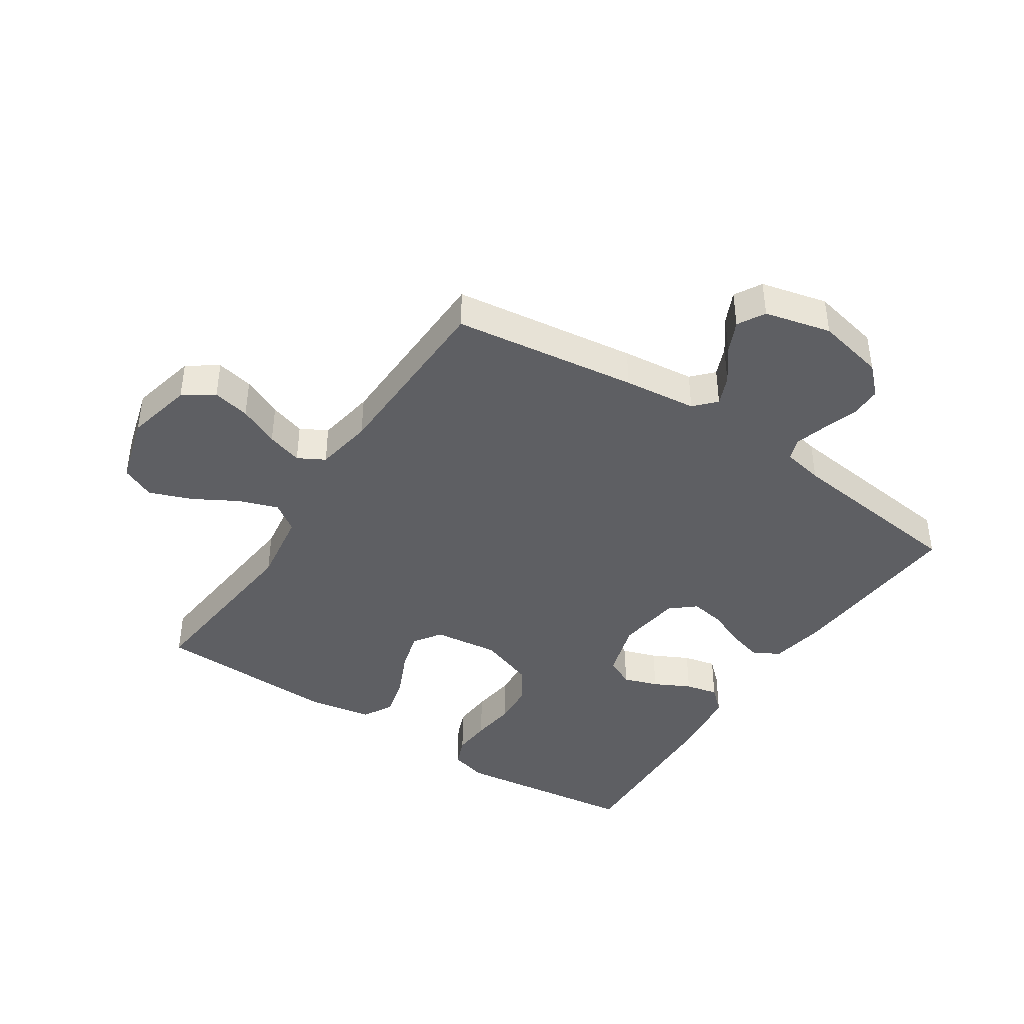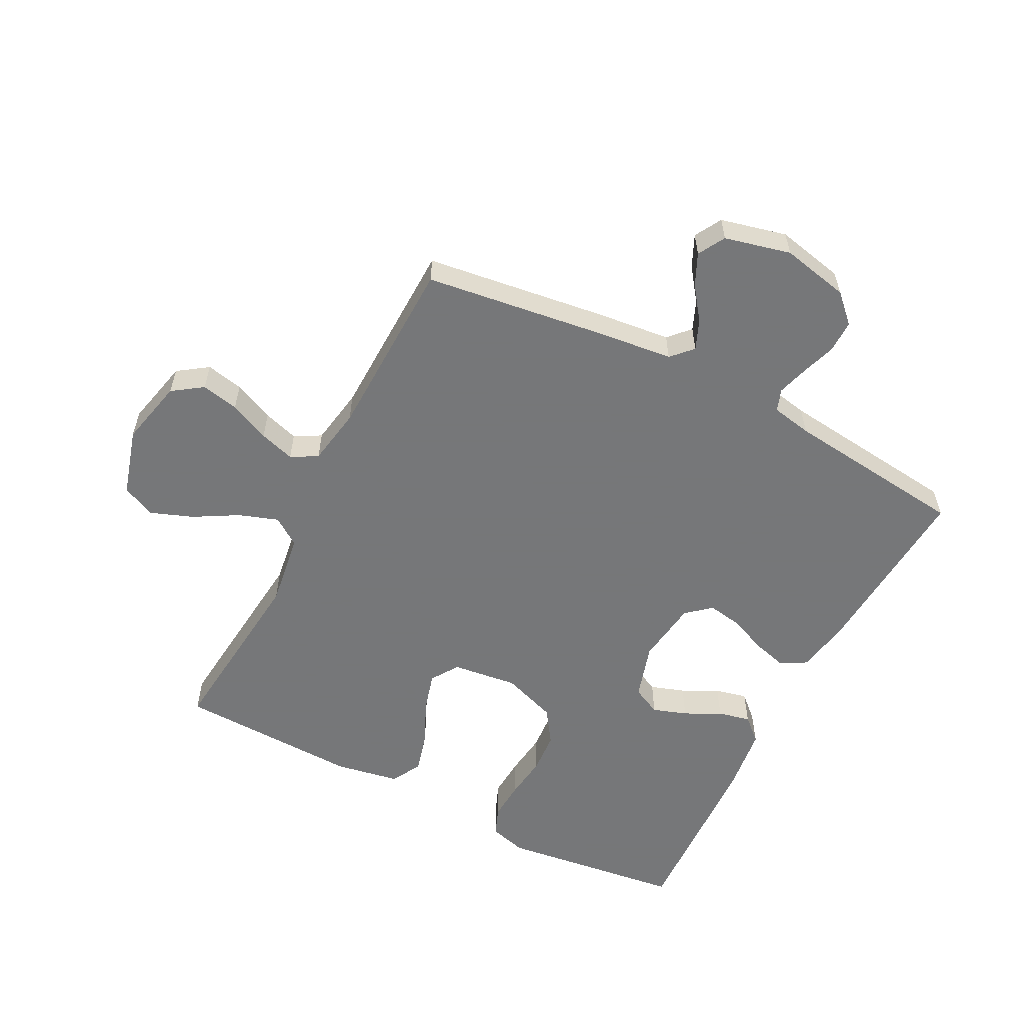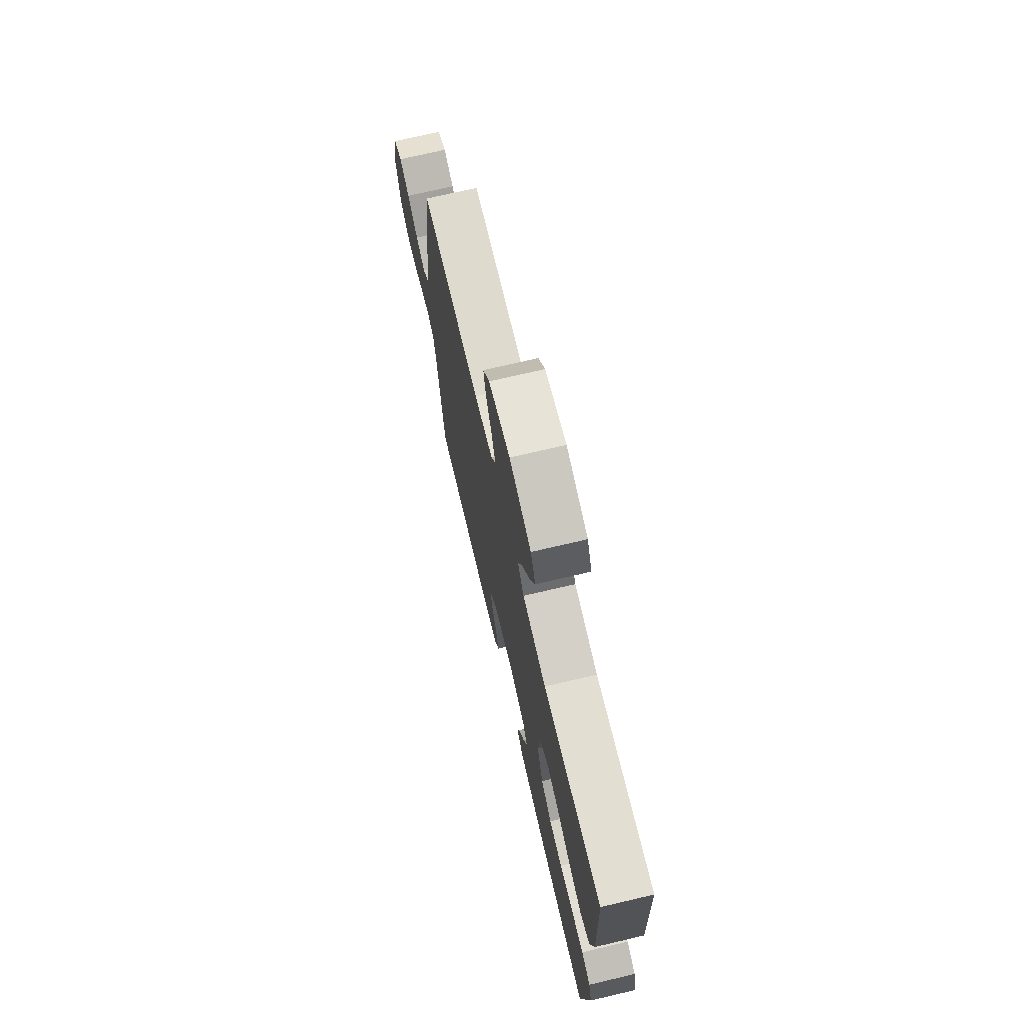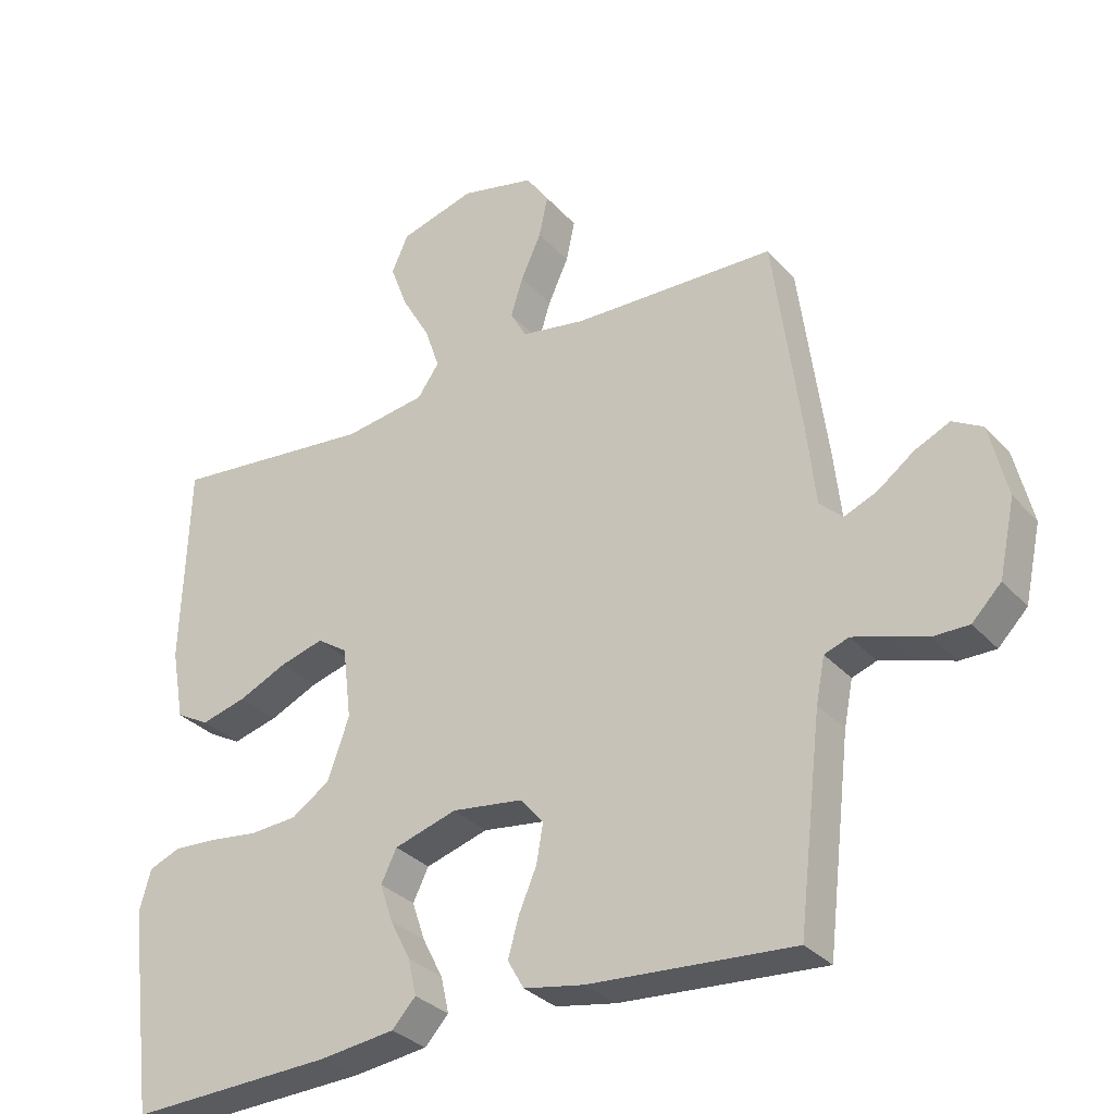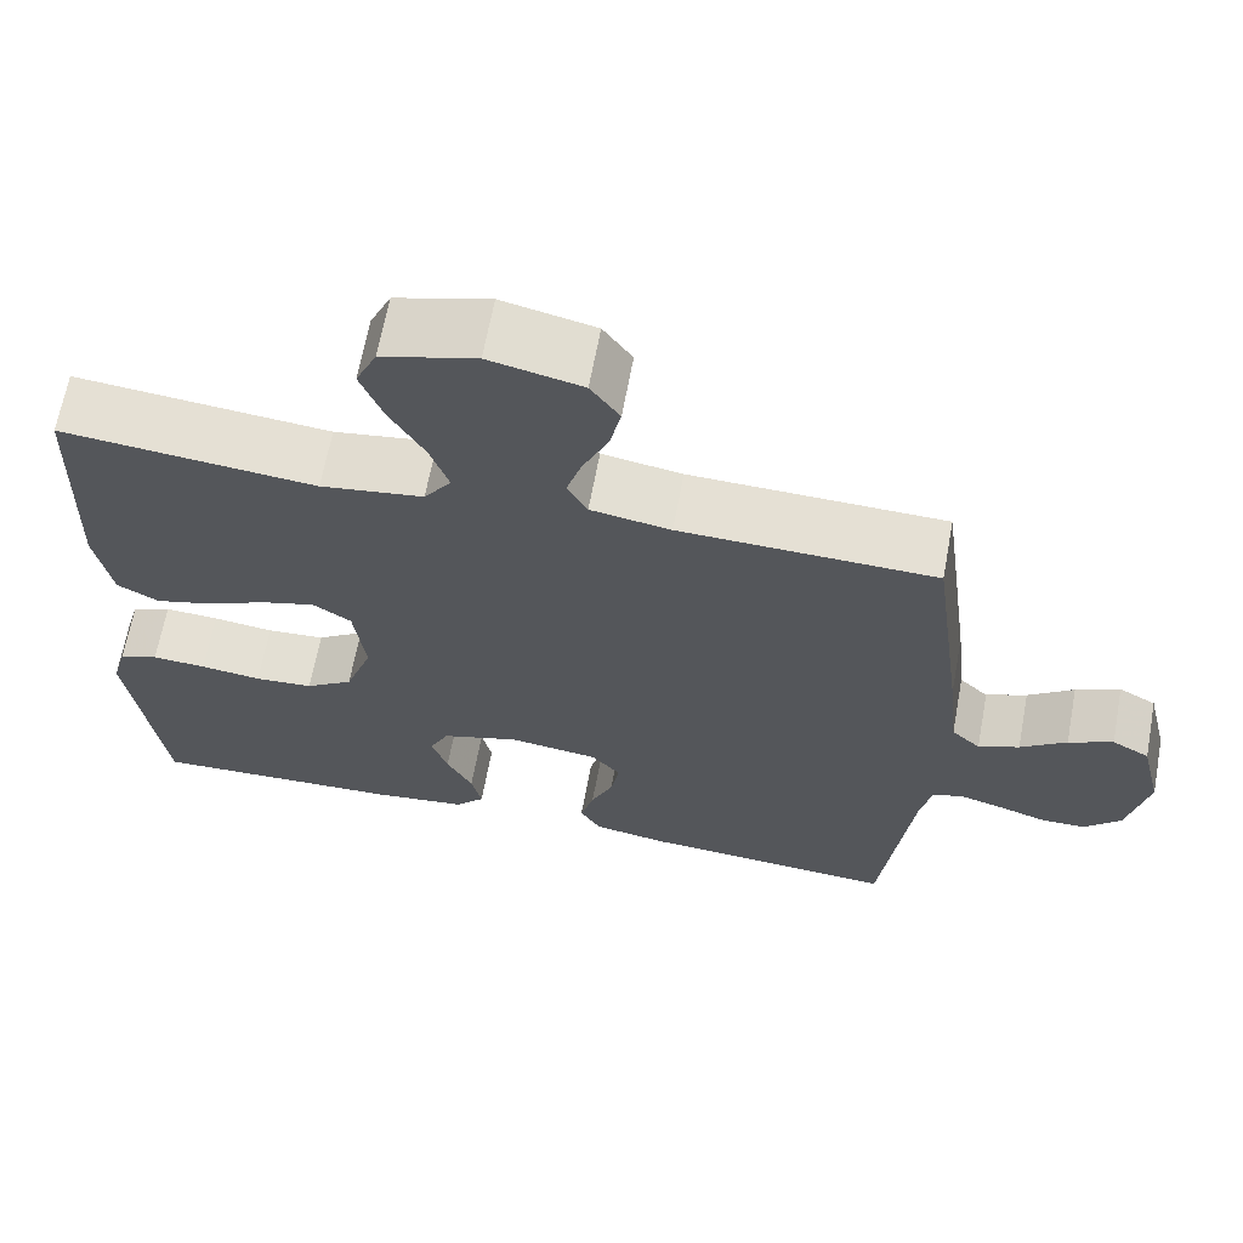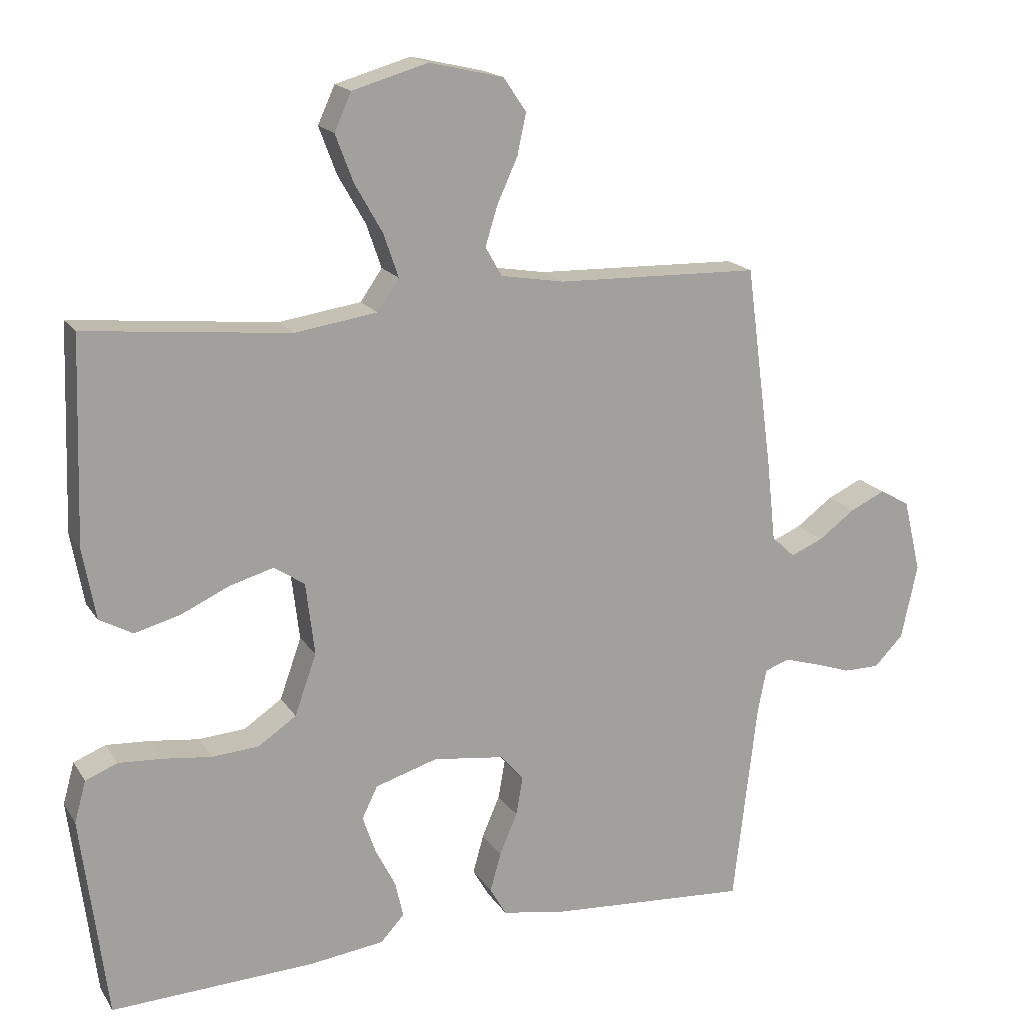
<metadata>
{"format":"obj","ext":"obj","renderer":"f3d","projection":"perspective","resolution":1024,"background":"white","views":[{"elev":-41.8,"azim":56.6,"up":"+Y"},{"elev":-57.1,"azim":62.8,"up":"+Y"},{"elev":72.5,"azim":-103.2,"up":"+Z"},{"elev":-31.5,"azim":34.0,"up":"+Z"},{"elev":65.7,"azim":10.5,"up":"+Z"},{"elev":17.5,"azim":-22.6,"up":"+Z"}]}
</metadata>
<code>
v 0.5 0.07 0.5
v 0.54 0.07 0.2
v 0.553 0.07 0.081
v 0.587 0.07 0.049
v 0.635 0.07 0.069
v 0.689 0.07 0.109
v 0.741 0.07 0.133
v 0.785 0.07 0.108
v 0.811 0.07 0
v 0.787 0.07 -0.111
v 0.744 0.07 -0.155
v 0.691 0.07 -0.155
v 0.635 0.07 -0.136
v 0.584 0.07 -0.121
v 0.548 0.07 -0.134
v 0.535 0.07 -0.2
v 0.5 0.07 -0.5
v 0.2 0.07 -0.479
v 0.111 0.07 -0.463
v 0.087 0.07 -0.421
v 0.103 0.07 -0.364
v 0.129 0.07 -0.303
v 0.139 0.07 -0.246
v 0.105 0.07 -0.206
v 0 0.07 -0.192
v -0.092 0.07 -0.22
v -0.115 0.07 -0.267
v -0.096 0.07 -0.323
v -0.066 0.07 -0.382
v -0.054 0.07 -0.435
v -0.089 0.07 -0.473
v -0.2 0.07 -0.487
v -0.5 0.07 -0.5
v -0.538 0.07 -0.2
v -0.521 0.07 -0.139
v -0.474 0.07 -0.12
v -0.41 0.07 -0.124
v -0.338 0.07 -0.133
v -0.269 0.07 -0.128
v -0.213 0.07 -0.09
v -0.181 0.07 0
v -0.194 0.07 0.107
v -0.239 0.07 0.137
v -0.303 0.07 0.119
v -0.375 0.07 0.086
v -0.442 0.07 0.068
v -0.491 0.07 0.095
v -0.51 0.07 0.2
v -0.5 0.07 0.5
v -0.2 0.07 0.47
v -0.079 0.07 0.488
v -0.047 0.07 0.534
v -0.069 0.07 0.598
v -0.11 0.07 0.67
v -0.136 0.07 0.739
v -0.111 0.07 0.794
v 0 0.07 0.826
v 0.109 0.07 0.801
v 0.143 0.07 0.752
v 0.13 0.07 0.691
v 0.1 0.07 0.625
v 0.082 0.07 0.567
v 0.106 0.07 0.524
v 0.2 0.07 0.508
v 0.5 0 0.5
v 0.54 0 0.2
v 0.553 0 0.081
v 0.587 0 0.049
v 0.635 0 0.069
v 0.689 0 0.109
v 0.741 0 0.133
v 0.785 0 0.108
v 0.811 0 0
v 0.787 0 -0.111
v 0.744 0 -0.155
v 0.691 0 -0.155
v 0.635 0 -0.136
v 0.584 0 -0.121
v 0.548 0 -0.134
v 0.535 0 -0.2
v 0.5 0 -0.5
v 0.2 0 -0.479
v 0.111 0 -0.463
v 0.087 0 -0.421
v 0.103 0 -0.364
v 0.129 0 -0.303
v 0.139 0 -0.246
v 0.105 0 -0.206
v 0 0 -0.192
v -0.092 0 -0.22
v -0.115 0 -0.267
v -0.096 0 -0.323
v -0.066 0 -0.382
v -0.054 0 -0.435
v -0.089 0 -0.473
v -0.2 0 -0.487
v -0.5 0 -0.5
v -0.538 0 -0.2
v -0.521 0 -0.139
v -0.474 0 -0.12
v -0.41 0 -0.124
v -0.338 0 -0.133
v -0.269 0 -0.128
v -0.213 0 -0.09
v -0.181 0 0
v -0.194 0 0.107
v -0.239 0 0.137
v -0.303 0 0.119
v -0.375 0 0.086
v -0.442 0 0.068
v -0.491 0 0.095
v -0.51 0 0.2
v -0.5 0 0.5
v -0.2 0 0.47
v -0.079 0 0.488
v -0.047 0 0.534
v -0.069 0 0.598
v -0.11 0 0.67
v -0.136 0 0.739
v -0.111 0 0.794
v 0 0 0.826
v 0.109 0 0.801
v 0.143 0 0.752
v 0.13 0 0.691
v 0.1 0 0.625
v 0.082 0 0.567
v 0.106 0 0.524
v 0.2 0 0.508
f 59 60 61
f 58 59 61
f 57 58 61
f 56 57 61
f 55 56 61
f 54 55 61
f 53 54 61
f 52 53 61 62
f 51 52 62 63
f 48 49 50
f 47 48 50
f 46 47 50
f 45 46 50
f 44 45 50
f 43 44 50 51
f 51 63 64
f 43 51 64
f 42 43 64
f 36 37 38
f 35 36 38
f 34 35 38
f 33 34 38
f 32 33 38
f 31 32 38
f 30 31 38
f 29 30 38
f 28 29 38
f 27 28 38 39
f 26 27 39 40
f 20 21 22
f 19 20 22
f 18 19 22
f 17 18 22
f 16 17 22
f 15 16 22 23
f 14 15 23 24
f 11 12 13
f 10 11 13
f 9 10 13
f 8 9 13
f 7 8 13
f 6 7 13
f 5 6 13
f 4 5 13 14
f 14 24 25
f 4 14 25
f 3 4 25
f 3 25 26
f 2 3 26
f 1 2 26
f 64 1 26
f 42 64 26
f 41 42 26
f 26 40 41
f 125 124 123
f 125 123 122
f 125 122 121
f 125 121 120
f 125 120 119
f 125 119 118
f 125 118 117
f 126 125 117 116
f 127 126 116 115
f 114 113 112
f 114 112 111
f 114 111 110
f 114 110 109
f 114 109 108
f 115 114 108 107
f 128 127 115
f 128 115 107
f 128 107 106
f 102 101 100
f 102 100 99
f 102 99 98
f 102 98 97
f 102 97 96
f 102 96 95
f 102 95 94
f 102 94 93
f 102 93 92
f 103 102 92 91
f 104 103 91 90
f 86 85 84
f 86 84 83
f 86 83 82
f 86 82 81
f 86 81 80
f 87 86 80 79
f 88 87 79 78
f 77 76 75
f 77 75 74
f 77 74 73
f 77 73 72
f 77 72 71
f 77 71 70
f 77 70 69
f 78 77 69 68
f 89 88 78
f 89 78 68
f 89 68 67
f 90 89 67
f 90 67 66
f 90 66 65
f 90 65 128
f 90 128 106
f 90 106 105
f 105 104 90
f 1 65 66 2
f 2 66 67 3
f 3 67 68 4
f 4 68 69 5
f 5 69 70 6
f 6 70 71 7
f 7 71 72 8
f 8 72 73 9
f 9 73 74 10
f 10 74 75 11
f 11 75 76 12
f 12 76 77 13
f 13 77 78 14
f 14 78 79 15
f 15 79 80 16
f 16 80 81 17
f 17 81 82 18
f 18 82 83 19
f 19 83 84 20
f 20 84 85 21
f 21 85 86 22
f 22 86 87 23
f 23 87 88 24
f 24 88 89 25
f 25 89 90 26
f 26 90 91 27
f 27 91 92 28
f 28 92 93 29
f 29 93 94 30
f 30 94 95 31
f 31 95 96 32
f 32 96 97 33
f 33 97 98 34
f 34 98 99 35
f 35 99 100 36
f 36 100 101 37
f 37 101 102 38
f 38 102 103 39
f 39 103 104 40
f 40 104 105 41
f 41 105 106 42
f 42 106 107 43
f 43 107 108 44
f 44 108 109 45
f 45 109 110 46
f 46 110 111 47
f 47 111 112 48
f 48 112 113 49
f 49 113 114 50
f 50 114 115 51
f 51 115 116 52
f 52 116 117 53
f 53 117 118 54
f 54 118 119 55
f 55 119 120 56
f 56 120 121 57
f 57 121 122 58
f 58 122 123 59
f 59 123 124 60
f 60 124 125 61
f 61 125 126 62
f 62 126 127 63
f 63 127 128 64
f 64 128 65 1

</code>
